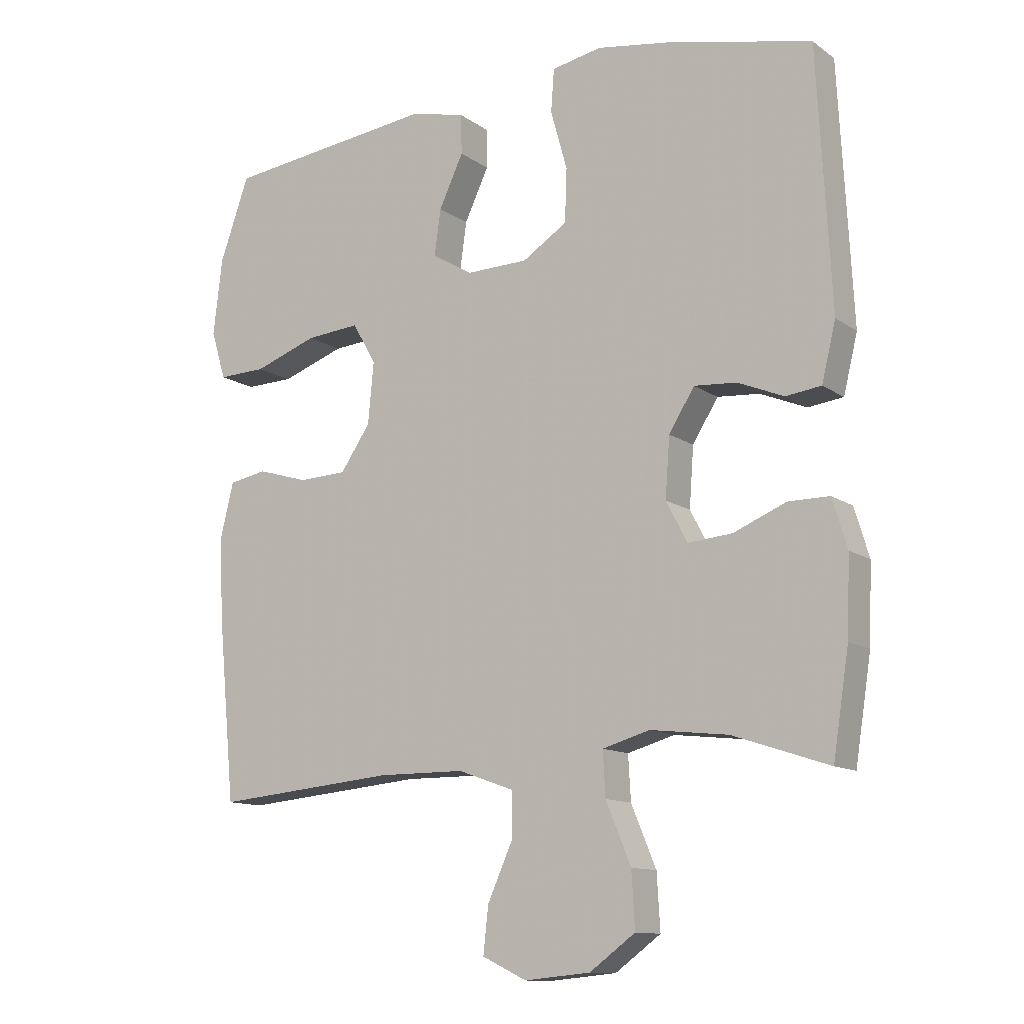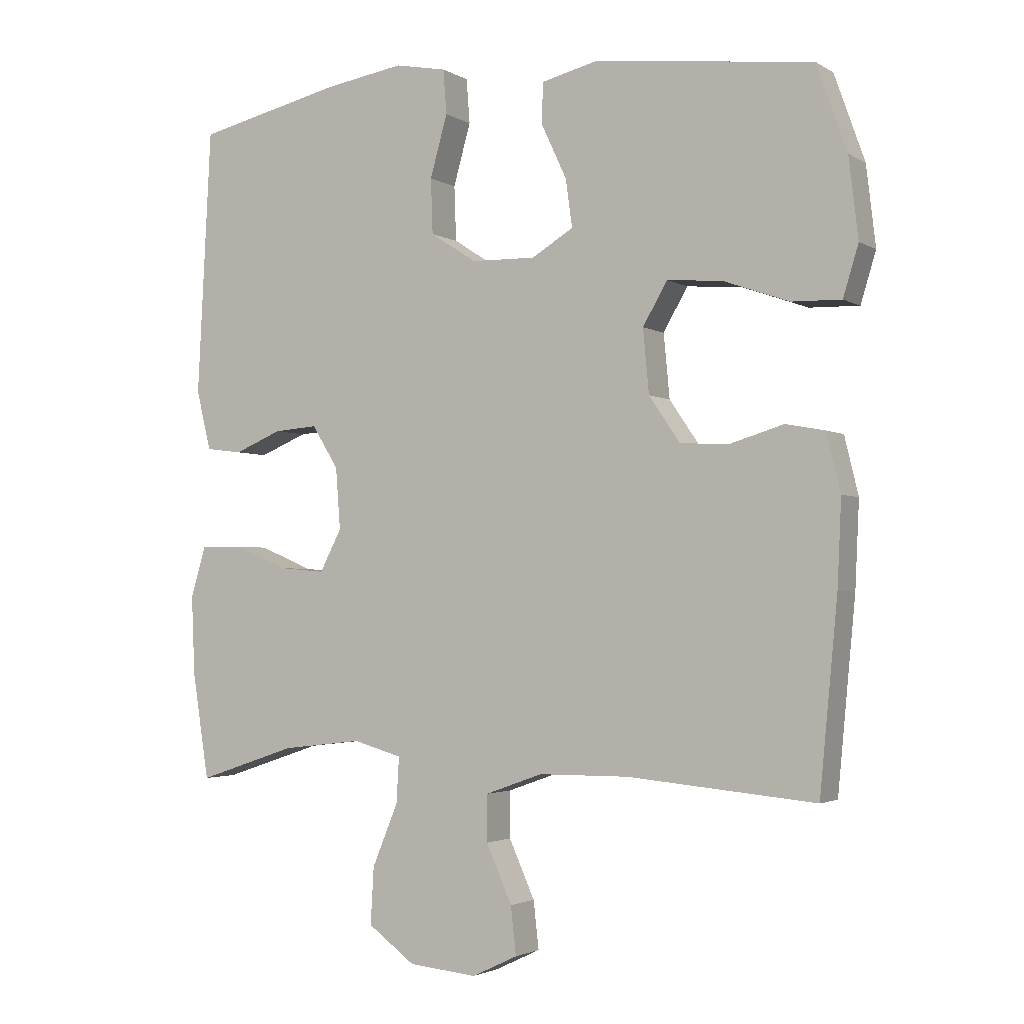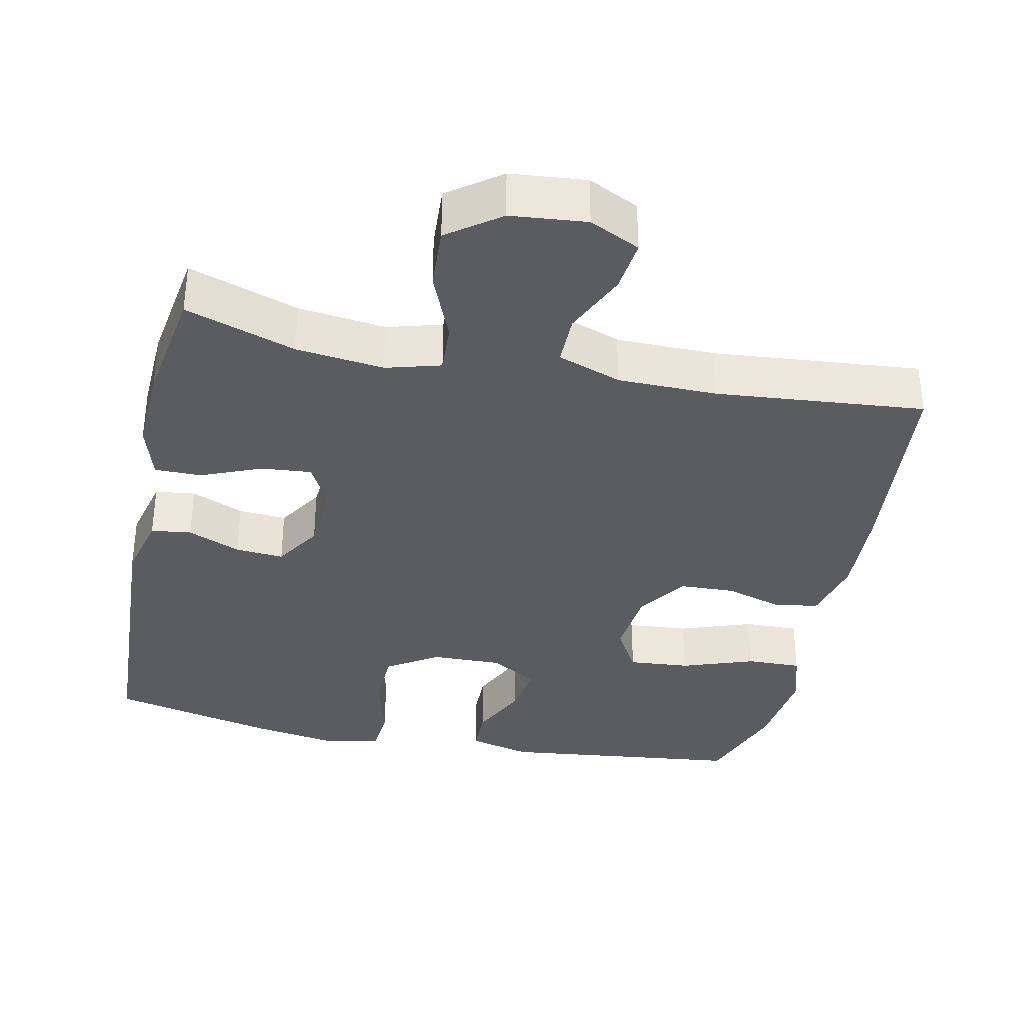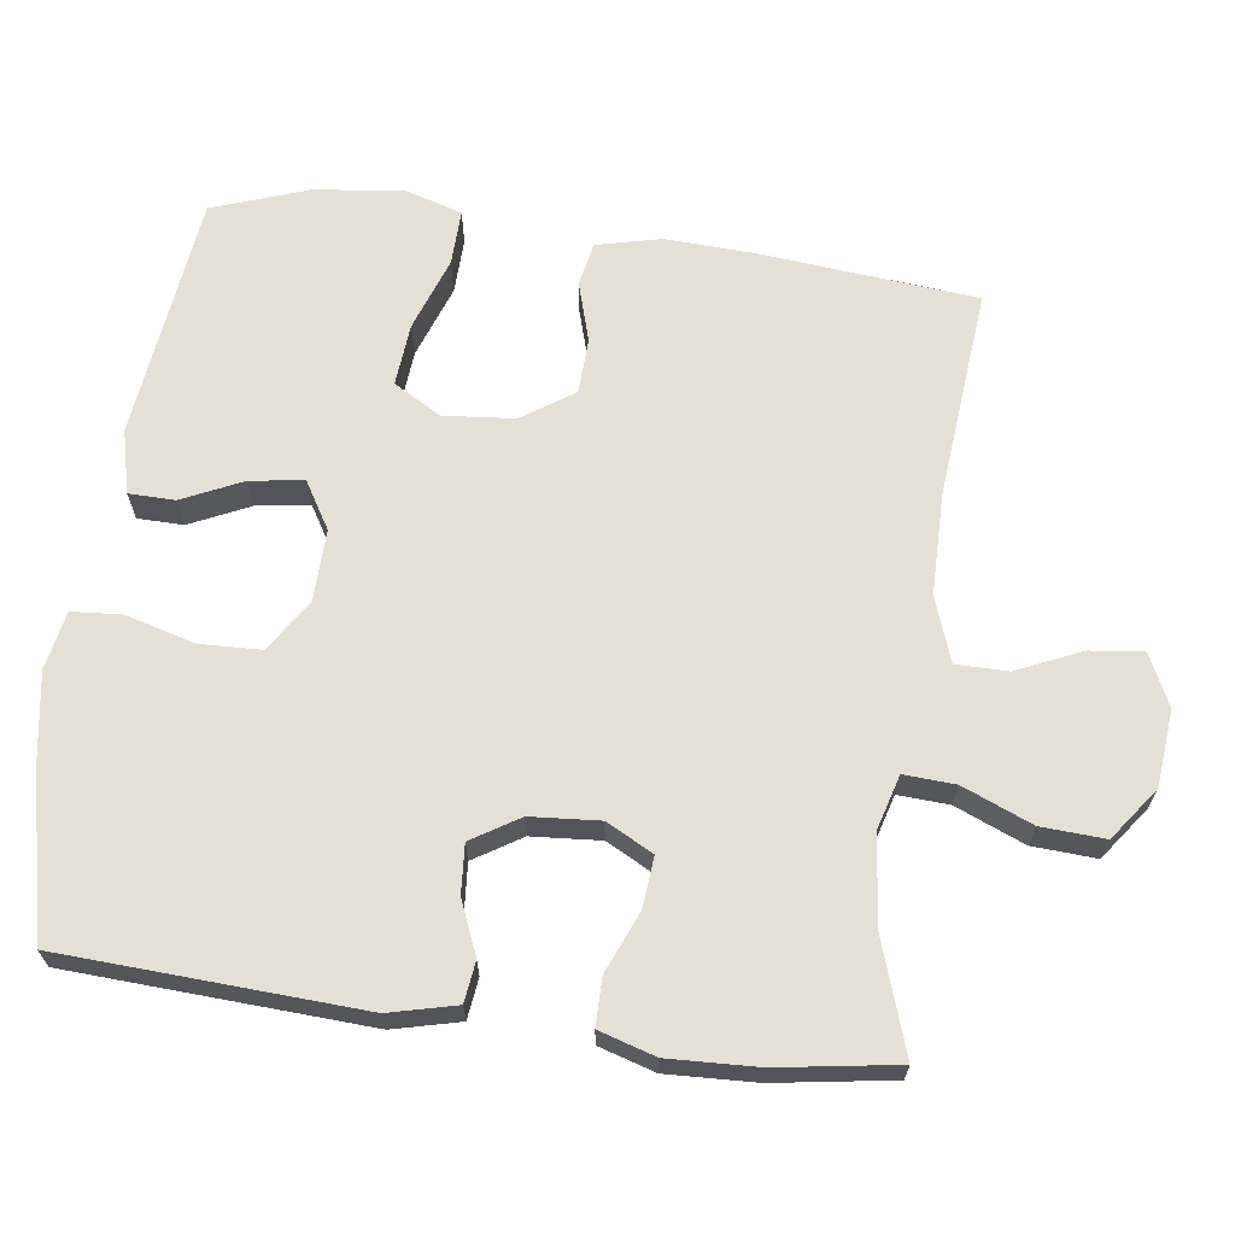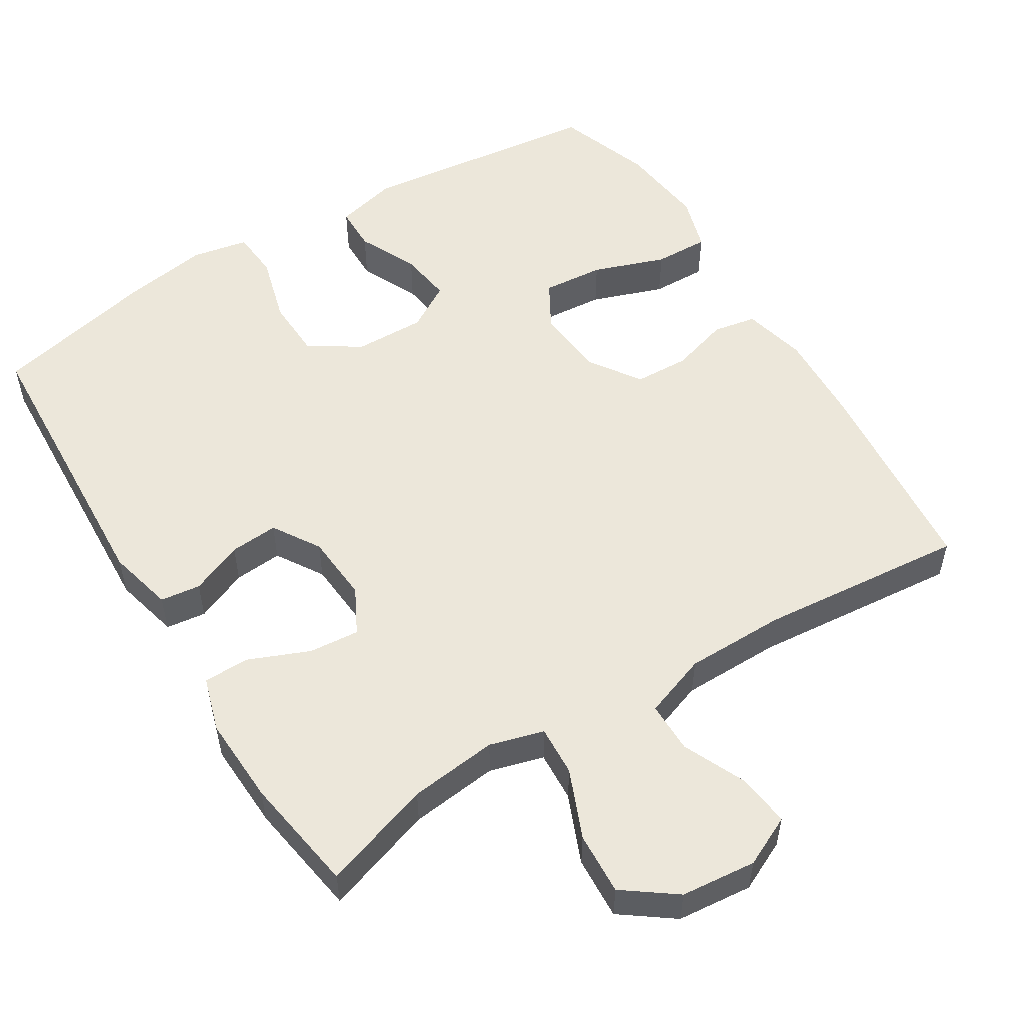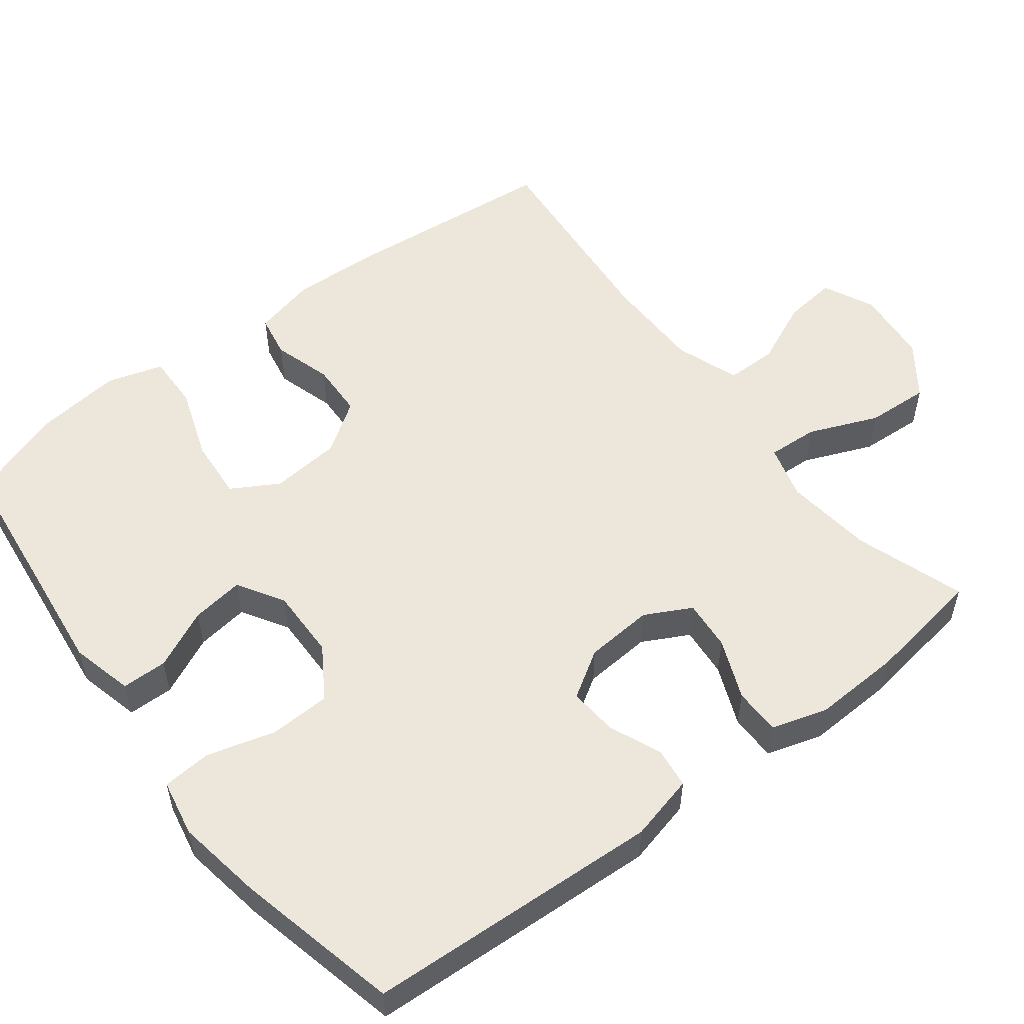
<metadata>
{"format":"obj","ext":"obj","renderer":"f3d","projection":"perspective","resolution":1024,"background":"white","views":[{"elev":-12.1,"azim":32.6,"up":"+Z"},{"elev":-2.5,"azim":-151.8,"up":"+Z"},{"elev":-35.2,"azim":168.0,"up":"+Y"},{"elev":66.2,"azim":97.7,"up":"+Y"},{"elev":53.7,"azim":148.3,"up":"+Y"},{"elev":54.0,"azim":52.5,"up":"+Y"}]}
</metadata>
<code>
v -0.5 0.07 -0.5
v -0.527 0.07 -0.216
v -0.533 0.07 -0.088
v -0.512 0.07 -0.001
v -0.453 0.07 0.01
v -0.373 0.07 -0.014
v -0.298 0.07 -0.011
v -0.251 0.07 0.058
v -0.242 0.07 0.154
v -0.279 0.07 0.218
v -0.363 0.07 0.211
v -0.462 0.07 0.176
v -0.537 0.07 0.174
v -0.56 0.07 0.25
v -0.546 0.07 0.37
v -0.5 0.07 0.5
v -0.169 0.07 0.539
v -0.084 0.07 0.518
v -0.083 0.07 0.456
v -0.121 0.07 0.375
v -0.131 0.07 0.303
v -0.068 0.07 0.265
v 0.029 0.07 0.267
v 0.099 0.07 0.312
v 0.102 0.07 0.395
v 0.076 0.07 0.488
v 0.081 0.07 0.555
v 0.159 0.07 0.57
v 0.277 0.07 0.551
v 0.5 0.07 0.5
v 0.521 0.07 0.098
v 0.499 0.07 0.008
v 0.444 0.07 0.001
v 0.372 0.07 0.031
v 0.306 0.07 0.036
v 0.266 0.07 -0.028
v 0.259 0.07 -0.121
v 0.292 0.07 -0.184
v 0.361 0.07 -0.178
v 0.443 0.07 -0.144
v 0.507 0.07 -0.144
v 0.53 0.07 -0.22
v 0.525 0.07 -0.34
v 0.5 0.07 -0.5
v 0.35 0.07 -0.45
v 0.229 0.07 -0.436
v 0.155 0.07 -0.457
v 0.159 0.07 -0.526
v 0.198 0.07 -0.62
v 0.203 0.07 -0.706
v 0.132 0.07 -0.758
v 0.029 0.07 -0.768
v -0.04 0.07 -0.735
v -0.032 0.07 -0.663
v 0.007 0.07 -0.576
v 0.007 0.07 -0.506
v -0.08 0.07 -0.475
v -0.216 0.07 -0.474
v -0.5 0 -0.5
v -0.527 0 -0.216
v -0.533 0 -0.088
v -0.512 0 -0.001
v -0.453 0 0.01
v -0.373 0 -0.014
v -0.298 0 -0.011
v -0.251 0 0.058
v -0.242 0 0.154
v -0.279 0 0.218
v -0.363 0 0.211
v -0.462 0 0.176
v -0.537 0 0.174
v -0.56 0 0.25
v -0.546 0 0.37
v -0.5 0 0.5
v -0.169 0 0.539
v -0.084 0 0.518
v -0.083 0 0.456
v -0.121 0 0.375
v -0.131 0 0.303
v -0.068 0 0.265
v 0.029 0 0.267
v 0.099 0 0.312
v 0.102 0 0.395
v 0.076 0 0.488
v 0.081 0 0.555
v 0.159 0 0.57
v 0.277 0 0.551
v 0.5 0 0.5
v 0.521 0 0.098
v 0.499 0 0.008
v 0.444 0 0.001
v 0.372 0 0.031
v 0.306 0 0.036
v 0.266 0 -0.028
v 0.259 0 -0.121
v 0.292 0 -0.184
v 0.361 0 -0.178
v 0.443 0 -0.144
v 0.507 0 -0.144
v 0.53 0 -0.22
v 0.525 0 -0.34
v 0.5 0 -0.5
v 0.35 0 -0.45
v 0.229 0 -0.436
v 0.155 0 -0.457
v 0.159 0 -0.526
v 0.198 0 -0.62
v 0.203 0 -0.706
v 0.132 0 -0.758
v 0.029 0 -0.768
v -0.04 0 -0.735
v -0.032 0 -0.663
v 0.007 0 -0.576
v 0.007 0 -0.506
v -0.08 0 -0.475
v -0.216 0 -0.474
f 53 54 55
f 52 53 55
f 51 52 55
f 50 51 55
f 49 50 55
f 48 49 55
f 47 48 55 56
f 43 44 45
f 42 43 45
f 41 42 45
f 40 41 45
f 39 40 45
f 38 39 45 46
f 37 38 46 47
f 32 33 34
f 31 32 34
f 30 31 34
f 29 30 34
f 28 29 34
f 27 28 34
f 26 27 34
f 25 26 34
f 24 25 34 35
f 23 24 35 36
f 18 19 20
f 17 18 20
f 16 17 20
f 15 16 20
f 14 15 20
f 13 14 20
f 12 13 20
f 11 12 20
f 10 11 20 21
f 9 10 21 22
f 4 5 6
f 3 4 6
f 2 3 6
f 1 2 6
f 58 1 6
f 57 58 6 7
f 47 56 57
f 37 47 57
f 36 37 57
f 23 36 57
f 22 23 57
f 9 22 57
f 8 9 57
f 7 8 57
f 113 112 111
f 113 111 110
f 113 110 109
f 113 109 108
f 113 108 107
f 113 107 106
f 114 113 106 105
f 103 102 101
f 103 101 100
f 103 100 99
f 103 99 98
f 103 98 97
f 104 103 97 96
f 105 104 96 95
f 92 91 90
f 92 90 89
f 92 89 88
f 92 88 87
f 92 87 86
f 92 86 85
f 92 85 84
f 92 84 83
f 93 92 83 82
f 94 93 82 81
f 78 77 76
f 78 76 75
f 78 75 74
f 78 74 73
f 78 73 72
f 78 72 71
f 78 71 70
f 78 70 69
f 79 78 69 68
f 80 79 68 67
f 64 63 62
f 64 62 61
f 64 61 60
f 64 60 59
f 64 59 116
f 65 64 116 115
f 115 114 105
f 115 105 95
f 115 95 94
f 115 94 81
f 115 81 80
f 115 80 67
f 115 67 66
f 115 66 65
f 1 59 60 2
f 2 60 61 3
f 3 61 62 4
f 4 62 63 5
f 5 63 64 6
f 6 64 65 7
f 7 65 66 8
f 8 66 67 9
f 9 67 68 10
f 10 68 69 11
f 11 69 70 12
f 12 70 71 13
f 13 71 72 14
f 14 72 73 15
f 15 73 74 16
f 16 74 75 17
f 17 75 76 18
f 18 76 77 19
f 19 77 78 20
f 20 78 79 21
f 21 79 80 22
f 22 80 81 23
f 23 81 82 24
f 24 82 83 25
f 25 83 84 26
f 26 84 85 27
f 27 85 86 28
f 28 86 87 29
f 29 87 88 30
f 30 88 89 31
f 31 89 90 32
f 32 90 91 33
f 33 91 92 34
f 34 92 93 35
f 35 93 94 36
f 36 94 95 37
f 37 95 96 38
f 38 96 97 39
f 39 97 98 40
f 40 98 99 41
f 41 99 100 42
f 42 100 101 43
f 43 101 102 44
f 44 102 103 45
f 45 103 104 46
f 46 104 105 47
f 47 105 106 48
f 48 106 107 49
f 49 107 108 50
f 50 108 109 51
f 51 109 110 52
f 52 110 111 53
f 53 111 112 54
f 54 112 113 55
f 55 113 114 56
f 56 114 115 57
f 57 115 116 58
f 58 116 59 1

</code>
